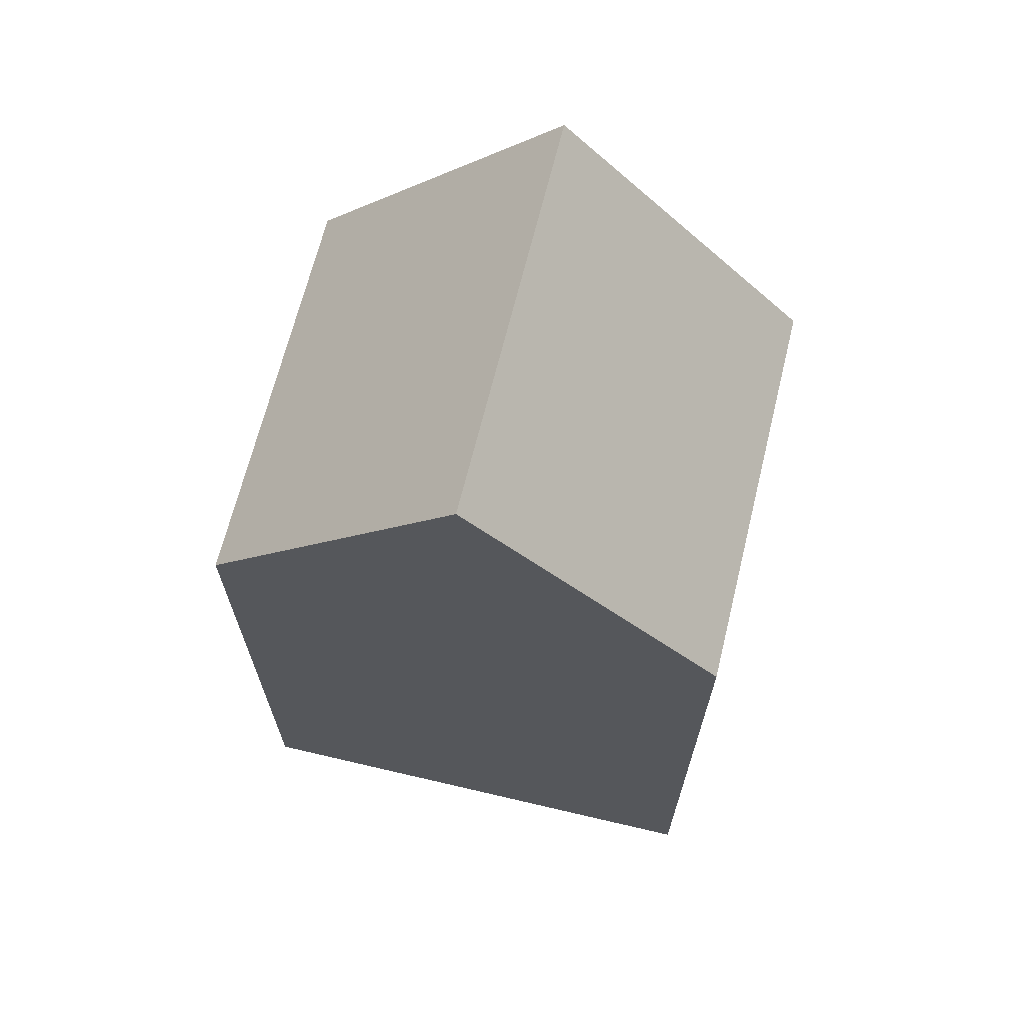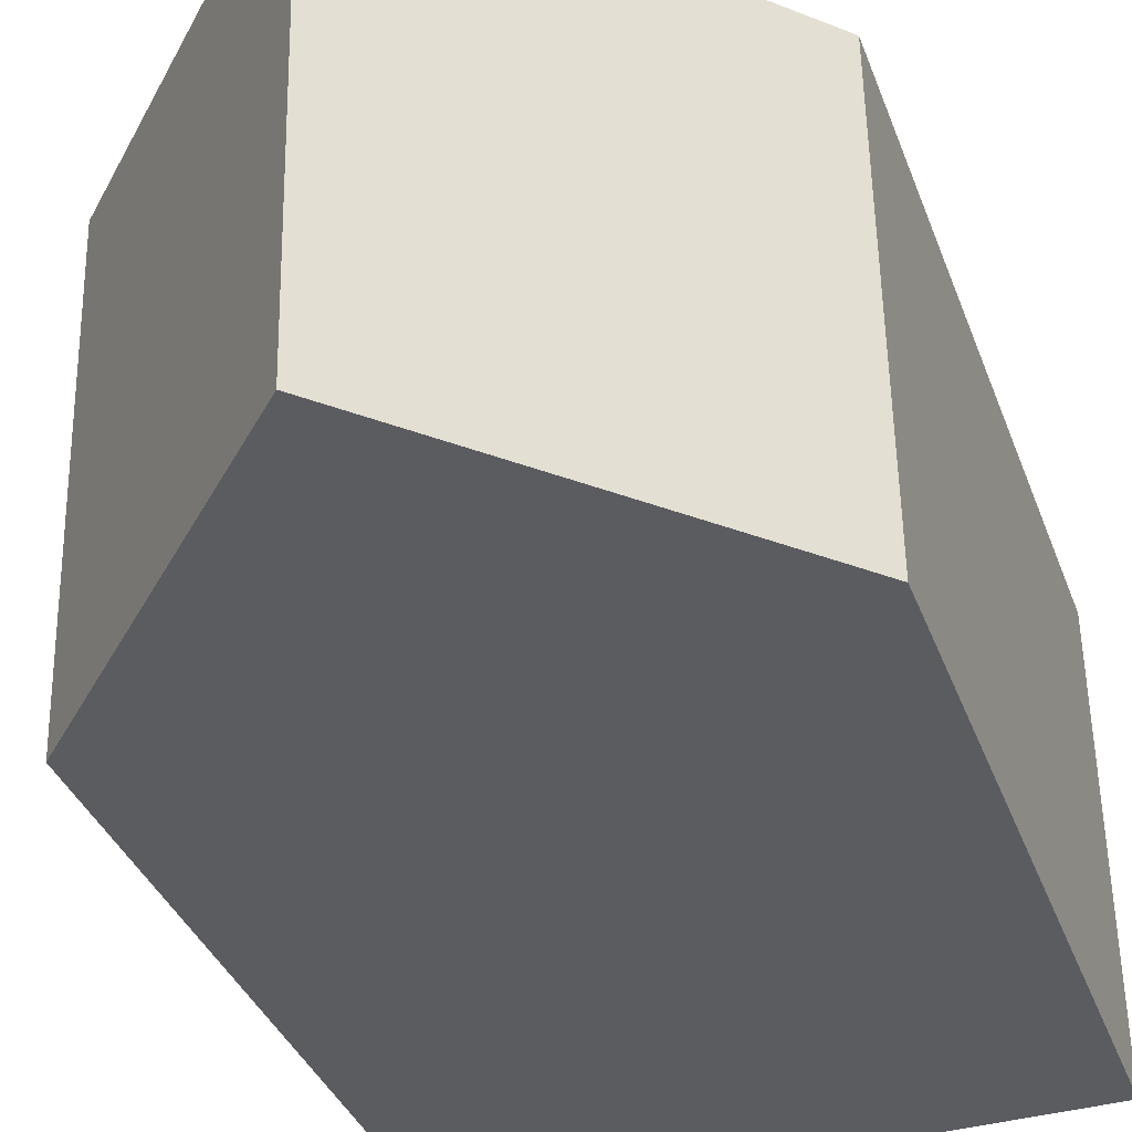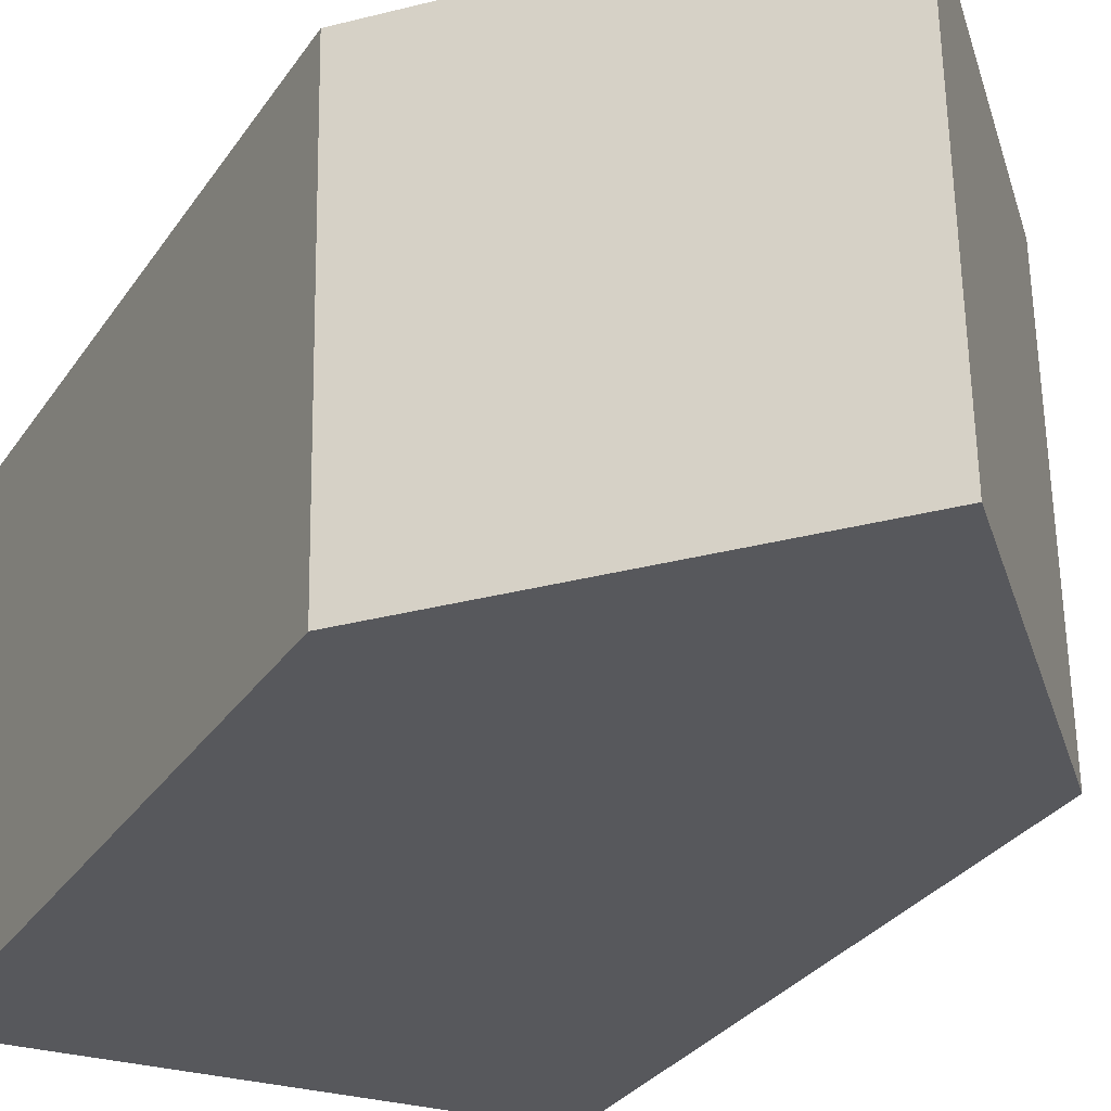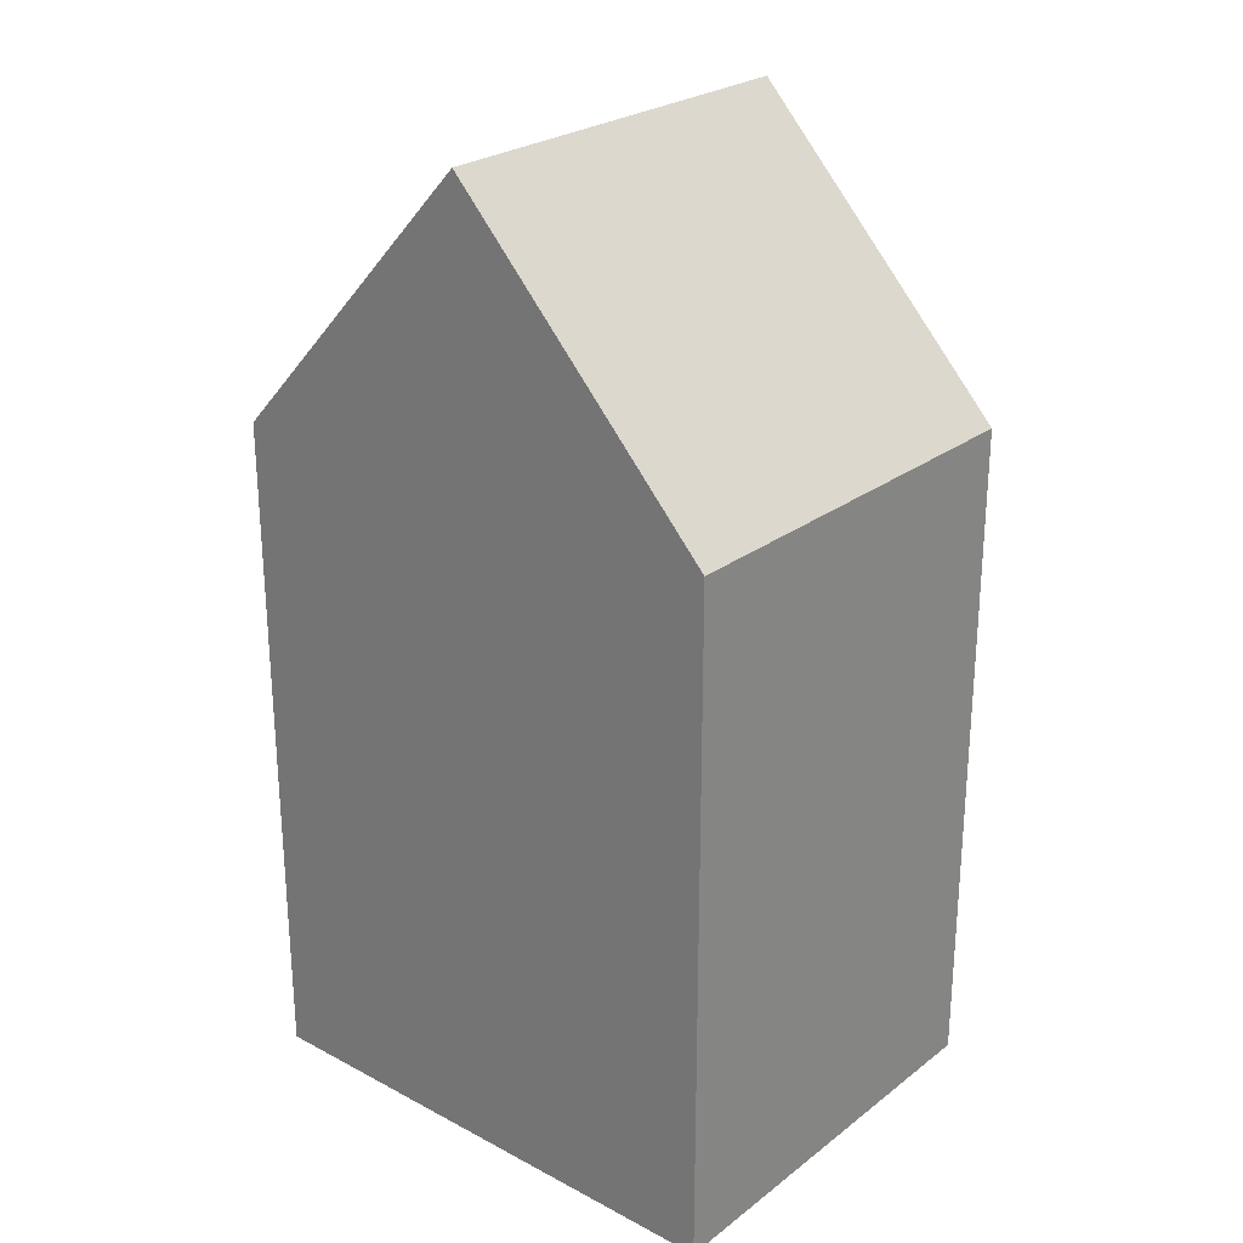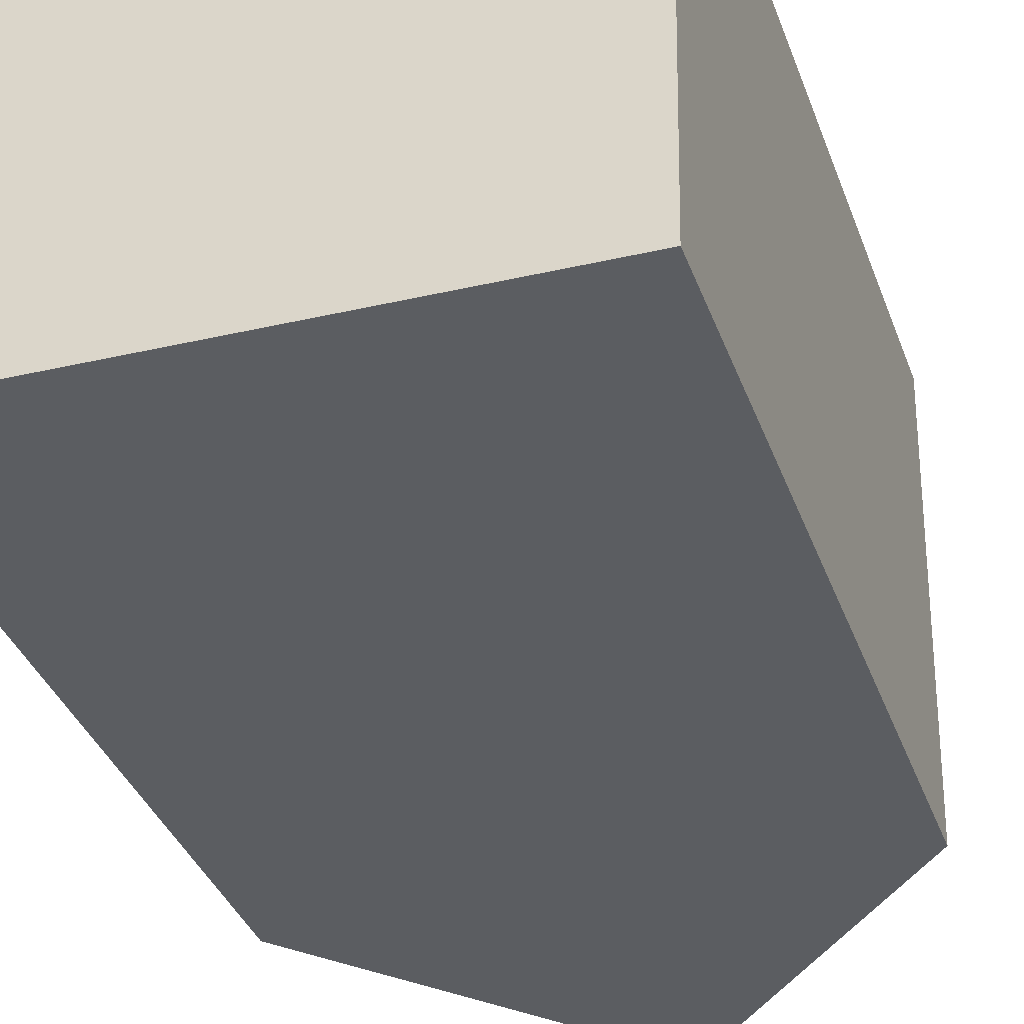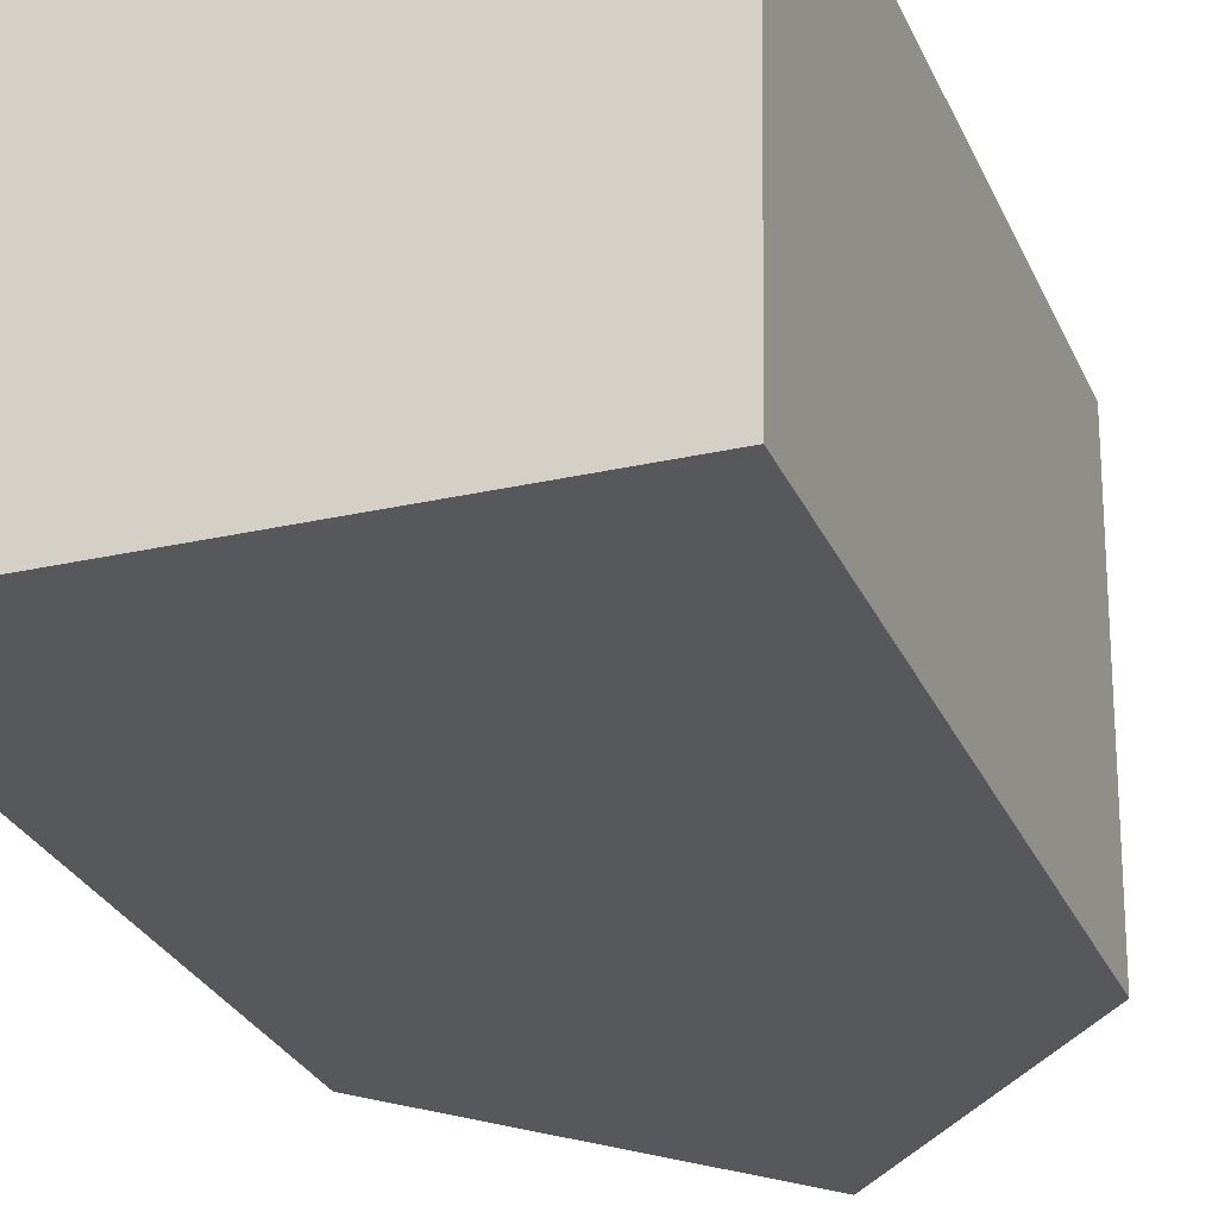
<metadata>
{"format":"obj","ext":"obj","renderer":"f3d","projection":"perspective","resolution":1024,"background":"white","views":[{"elev":67.4,"azim":-165.1,"up":"+Y"},{"elev":-34.8,"azim":-161.6,"up":"+Z"},{"elev":-29.5,"azim":152.6,"up":"+Z"},{"elev":25.7,"azim":41.1,"up":"+Y"},{"elev":-36.3,"azim":18.6,"up":"+Z"},{"elev":-29.1,"azim":20.9,"up":"+Z"}]}
</metadata>
<code>
v  5.526 20.25 -0.159
v  0.162 14.3 8.764
v  5.691 20.25 8.659
v  0.125 14.3 6.736
v  0.6 14.95 -0.017
v  0 14.3 8.756e-16
v  11.22 14.3 8.555
v  11.05 14.3 -0.319
v  0 0 0
v  0.6 1.041e-18 -0.017
v  5.526 9.736e-18 -0.159
v  11.05 1.953e-17 -0.319
v  0.162 -5.366e-16 8.764
v  0.125 -4.125e-16 6.736
v  11.22 -5.238e-16 8.555
v  5.691 -5.302e-16 8.659
g defaultobject
f 1 2 3
f 2 1 4
f 4 1 5
f 4 5 6
f 7 1 3
f 1 7 8
f 8 5 1
f 5 8 6
f 6 8 9
f 9 8 10
f 10 8 11
f 11 8 12
f 9 4 6
f 4 9 2
f 2 9 13
f 13 9 14
f 2 7 3
f 7 2 13
f 7 13 15
f 15 13 16
f 15 8 7
f 8 15 12
f 14 16 13
f 16 14 9
f 16 9 15
f 15 9 10
f 15 10 11
f 15 11 12

</code>
